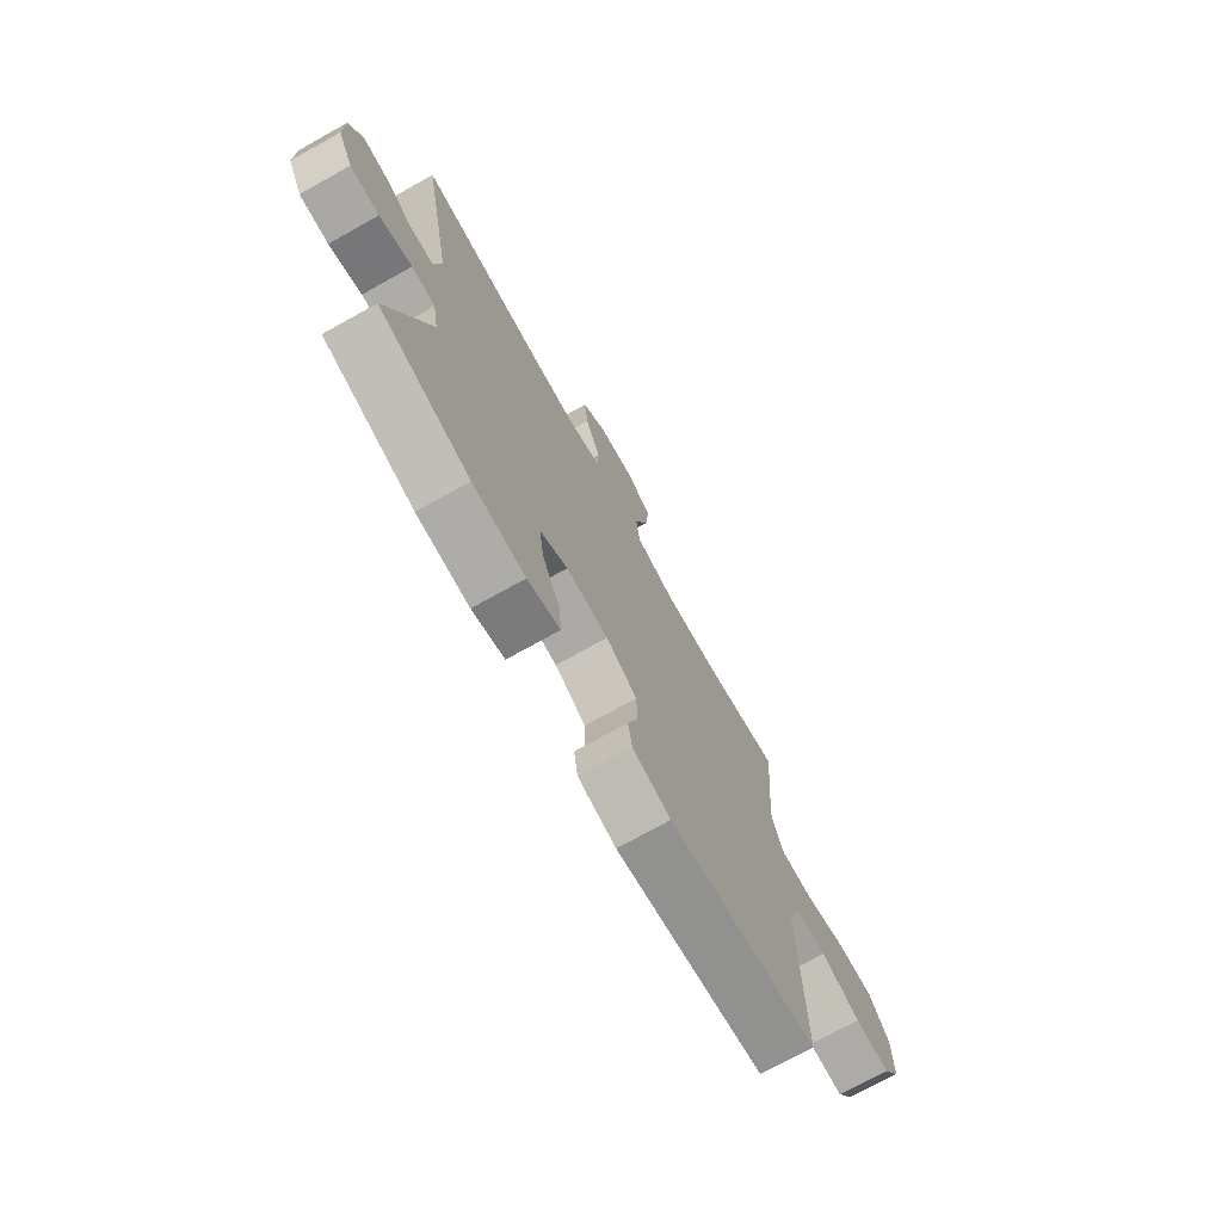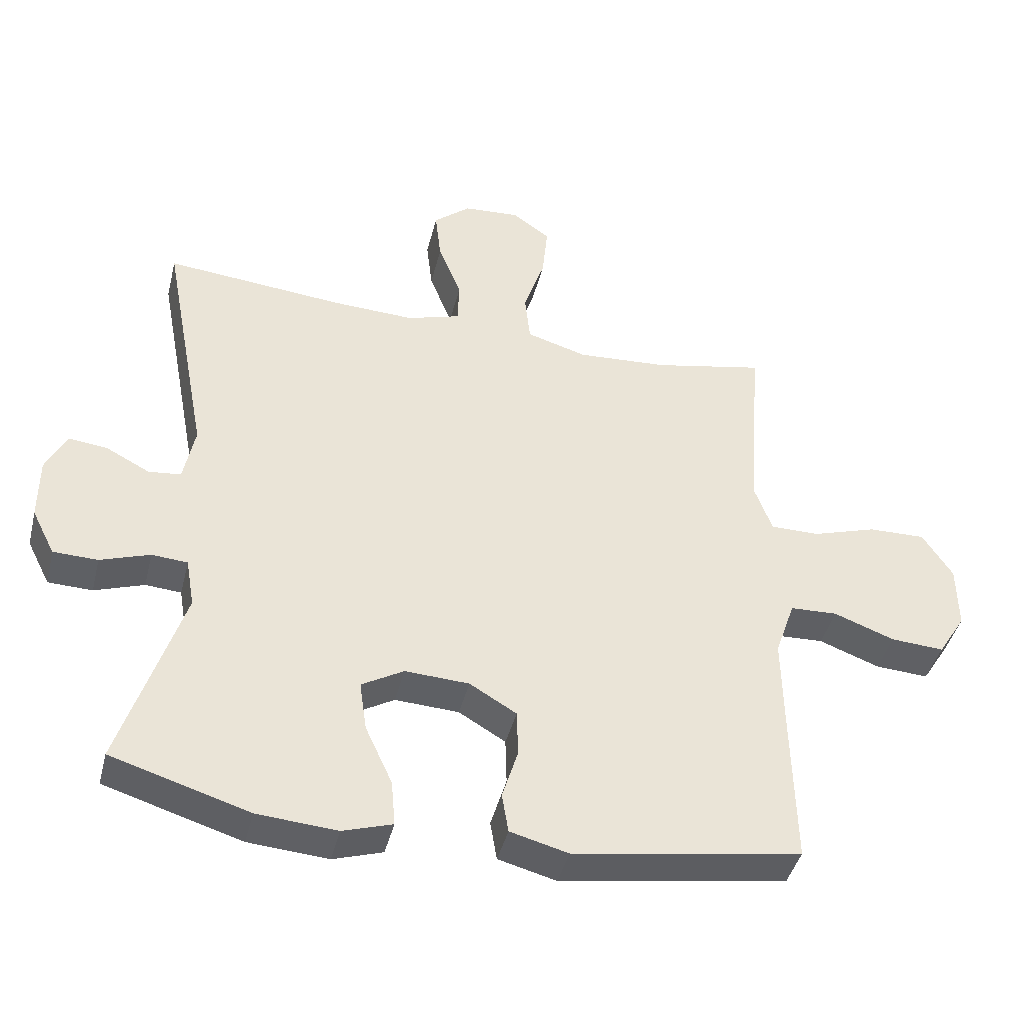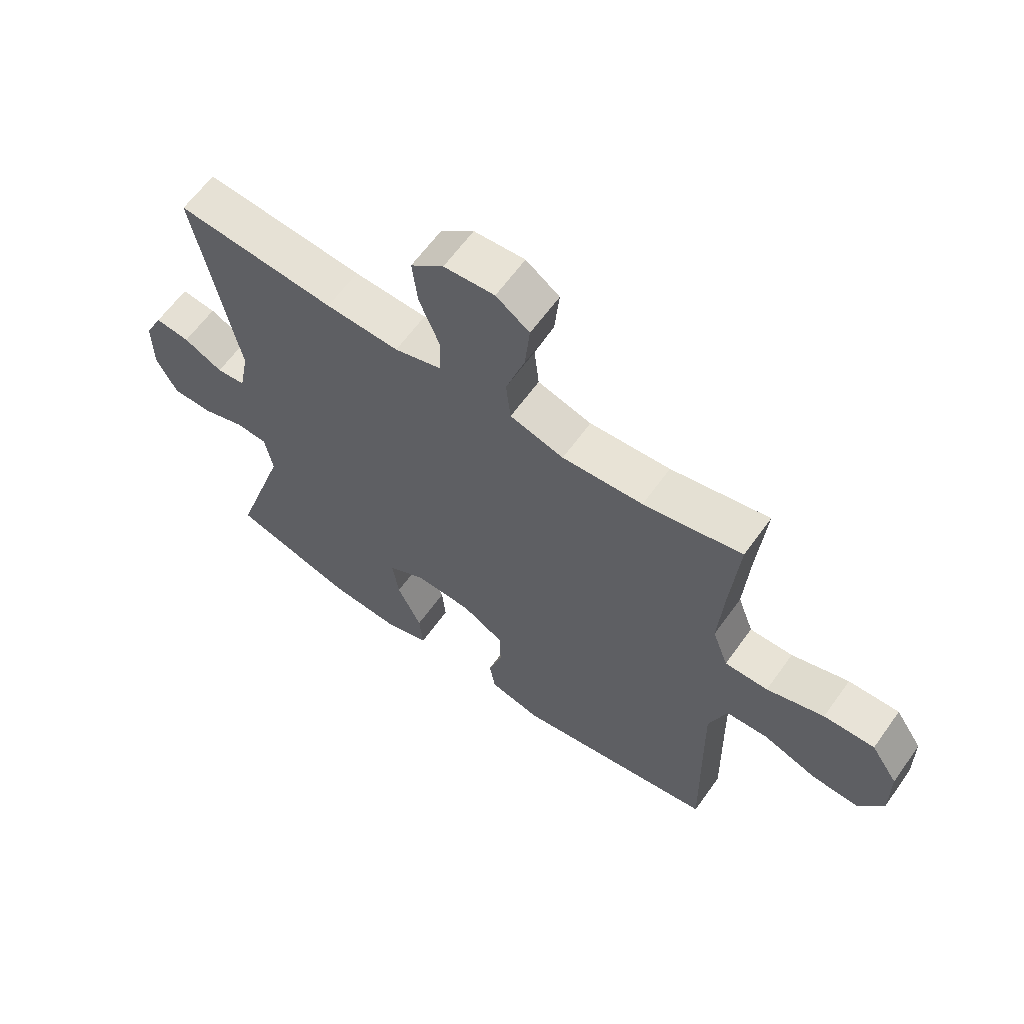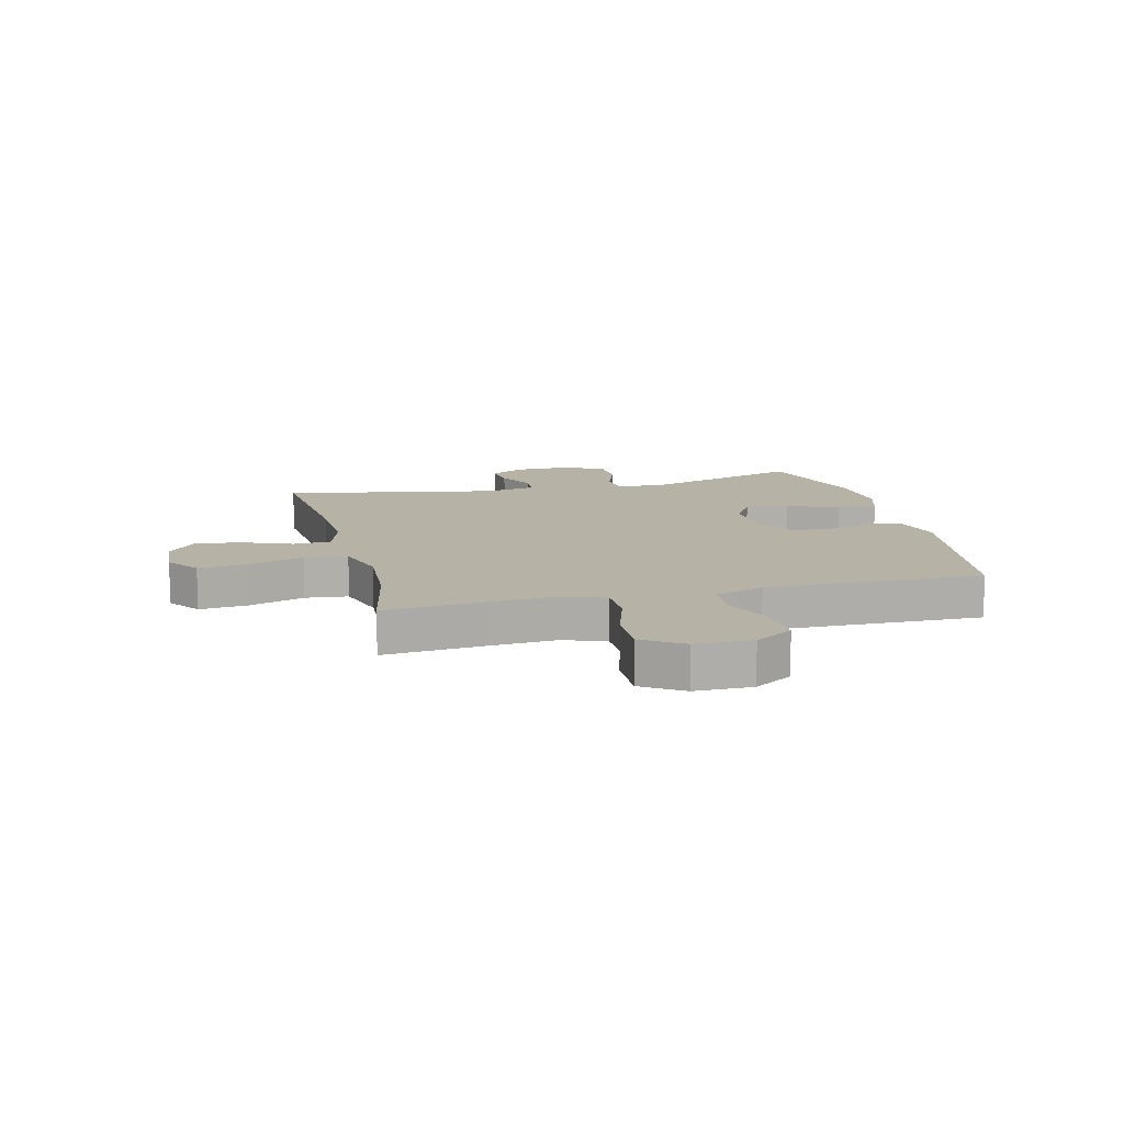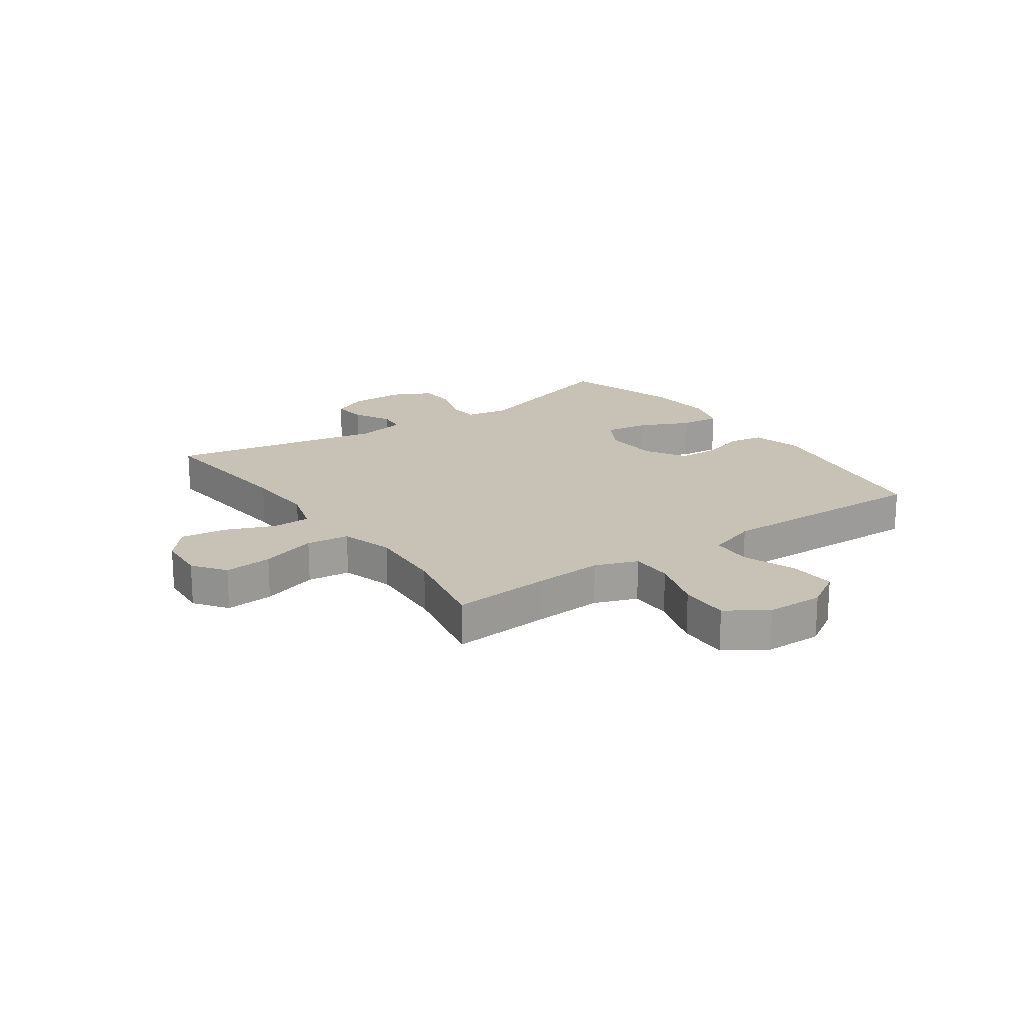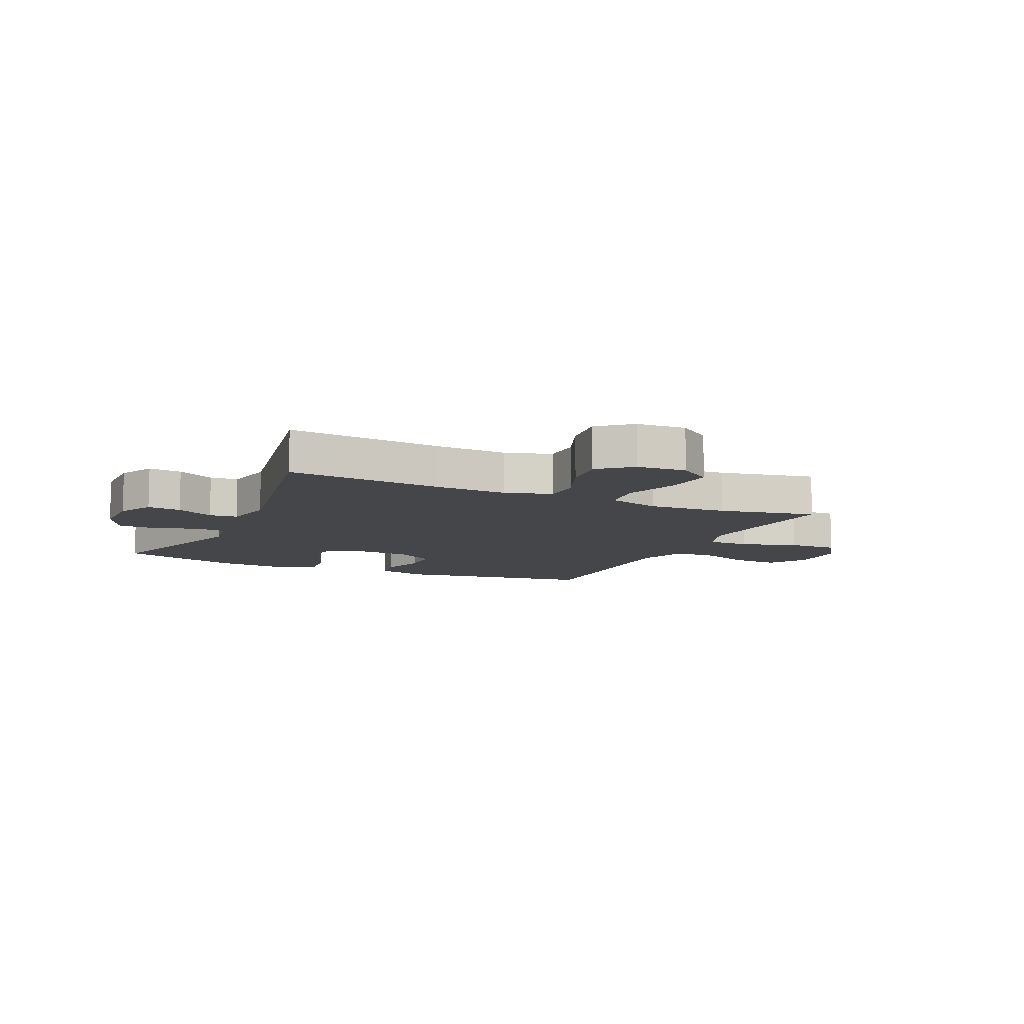
<metadata>
{"format":"obj","ext":"obj","renderer":"f3d","projection":"perspective","resolution":1024,"background":"white","views":[{"elev":-73.6,"azim":-60.9,"up":"+Z"},{"elev":-42.4,"azim":-13.8,"up":"+Z"},{"elev":62.5,"azim":35.5,"up":"+Z"},{"elev":12.4,"azim":76.0,"up":"+Y"},{"elev":19.0,"azim":55.0,"up":"+Y"},{"elev":-9.5,"azim":-24.7,"up":"+Y"}]}
</metadata>
<code>
v -0.5 0.07 0.5
v -0.229 0.07 0.475
v -0.104 0.07 0.47
v -0.023 0.07 0.495
v -0.021 0.07 0.561
v -0.056 0.07 0.649
v -0.065 0.07 0.728
v -0.009 0.07 0.775
v 0.077 0.07 0.781
v 0.134 0.07 0.74
v 0.126 0.07 0.656
v 0.094 0.07 0.558
v 0.102 0.07 0.483
v 0.194 0.07 0.456
v 0.332 0.07 0.465
v 0.5 0.07 0.5
v 0.485 0.07 0.326
v 0.477 0.07 0.208
v 0.504 0.07 0.134
v 0.578 0.07 0.134
v 0.676 0.07 0.165
v 0.763 0.07 0.167
v 0.809 0.07 0.097
v 0.81 0.07 -0.003
v 0.768 0.07 -0.07
v 0.687 0.07 -0.065
v 0.595 0.07 -0.031
v 0.523 0.07 -0.034
v 0.493 0.07 -0.121
v 0.495 0.07 -0.254
v 0.5 0.07 -0.5
v 0.154 0.07 -0.556
v 0.066 0.07 -0.533
v 0.056 0.07 -0.473
v 0.08 0.07 -0.395
v 0.078 0.07 -0.324
v 0.007 0.07 -0.282
v -0.09 0.07 -0.277
v -0.154 0.07 -0.314
v -0.143 0.07 -0.39
v -0.102 0.07 -0.479
v -0.096 0.07 -0.548
v -0.171 0.07 -0.572
v -0.292 0.07 -0.563
v -0.5 0.07 -0.5
v -0.407 0.07 -0.211
v -0.42 0.07 -0.136
v -0.474 0.07 -0.132
v -0.549 0.07 -0.158
v -0.616 0.07 -0.156
v -0.651 0.07 -0.087
v -0.651 0.07 0.009
v -0.62 0.07 0.072
v -0.561 0.07 0.065
v -0.495 0.07 0.031
v -0.446 0.07 0.036
v -0.429 0.07 0.124
v -0.5 0 0.5
v -0.229 0 0.475
v -0.104 0 0.47
v -0.023 0 0.495
v -0.021 0 0.561
v -0.056 0 0.649
v -0.065 0 0.728
v -0.009 0 0.775
v 0.077 0 0.781
v 0.134 0 0.74
v 0.126 0 0.656
v 0.094 0 0.558
v 0.102 0 0.483
v 0.194 0 0.456
v 0.332 0 0.465
v 0.5 0 0.5
v 0.485 0 0.326
v 0.477 0 0.208
v 0.504 0 0.134
v 0.578 0 0.134
v 0.676 0 0.165
v 0.763 0 0.167
v 0.809 0 0.097
v 0.81 0 -0.003
v 0.768 0 -0.07
v 0.687 0 -0.065
v 0.595 0 -0.031
v 0.523 0 -0.034
v 0.493 0 -0.121
v 0.495 0 -0.254
v 0.5 0 -0.5
v 0.154 0 -0.556
v 0.066 0 -0.533
v 0.056 0 -0.473
v 0.08 0 -0.395
v 0.078 0 -0.324
v 0.007 0 -0.282
v -0.09 0 -0.277
v -0.154 0 -0.314
v -0.143 0 -0.39
v -0.102 0 -0.479
v -0.096 0 -0.548
v -0.171 0 -0.572
v -0.292 0 -0.563
v -0.5 0 -0.5
v -0.407 0 -0.211
v -0.42 0 -0.136
v -0.474 0 -0.132
v -0.549 0 -0.158
v -0.616 0 -0.156
v -0.651 0 -0.087
v -0.651 0 0.009
v -0.62 0 0.072
v -0.561 0 0.065
v -0.495 0 0.031
v -0.446 0 0.036
v -0.429 0 0.124
f 53 54 55
f 52 53 55
f 51 52 55
f 50 51 55
f 49 50 55
f 48 49 55
f 47 48 55 56
f 46 47 56 57
f 44 45 46
f 43 44 46
f 42 43 46
f 41 42 46
f 40 41 46
f 39 40 46 57
f 33 34 35
f 32 33 35
f 31 32 35
f 30 31 35
f 29 30 35 36
f 28 29 36 37
f 25 26 27
f 24 25 27
f 23 24 27
f 22 23 27
f 21 22 27
f 20 21 27
f 19 20 27 28
f 28 37 38
f 19 28 38
f 18 19 38
f 15 16 17
f 38 39 57
f 18 38 57
f 17 18 57
f 15 17 57
f 14 15 57
f 10 11 12
f 9 10 12
f 8 9 12
f 7 8 12
f 6 7 12
f 5 6 12
f 57 1 2
f 57 2 3
f 57 3 4
f 14 57 4
f 13 14 4
f 4 5 12 13
f 112 111 110
f 112 110 109
f 112 109 108
f 112 108 107
f 112 107 106
f 112 106 105
f 113 112 105 104
f 114 113 104 103
f 103 102 101
f 103 101 100
f 103 100 99
f 103 99 98
f 103 98 97
f 114 103 97 96
f 92 91 90
f 92 90 89
f 92 89 88
f 92 88 87
f 93 92 87 86
f 94 93 86 85
f 84 83 82
f 84 82 81
f 84 81 80
f 84 80 79
f 84 79 78
f 84 78 77
f 85 84 77 76
f 95 94 85
f 95 85 76
f 95 76 75
f 74 73 72
f 114 96 95
f 114 95 75
f 114 75 74
f 114 74 72
f 114 72 71
f 69 68 67
f 69 67 66
f 69 66 65
f 69 65 64
f 69 64 63
f 69 63 62
f 59 58 114
f 60 59 114
f 61 60 114
f 61 114 71
f 61 71 70
f 70 69 62 61
f 1 58 59 2
f 2 59 60 3
f 3 60 61 4
f 4 61 62 5
f 5 62 63 6
f 6 63 64 7
f 7 64 65 8
f 8 65 66 9
f 9 66 67 10
f 10 67 68 11
f 11 68 69 12
f 12 69 70 13
f 13 70 71 14
f 14 71 72 15
f 15 72 73 16
f 16 73 74 17
f 17 74 75 18
f 18 75 76 19
f 19 76 77 20
f 20 77 78 21
f 21 78 79 22
f 22 79 80 23
f 23 80 81 24
f 24 81 82 25
f 25 82 83 26
f 26 83 84 27
f 27 84 85 28
f 28 85 86 29
f 29 86 87 30
f 30 87 88 31
f 31 88 89 32
f 32 89 90 33
f 33 90 91 34
f 34 91 92 35
f 35 92 93 36
f 36 93 94 37
f 37 94 95 38
f 38 95 96 39
f 39 96 97 40
f 40 97 98 41
f 41 98 99 42
f 42 99 100 43
f 43 100 101 44
f 44 101 102 45
f 45 102 103 46
f 46 103 104 47
f 47 104 105 48
f 48 105 106 49
f 49 106 107 50
f 50 107 108 51
f 51 108 109 52
f 52 109 110 53
f 53 110 111 54
f 54 111 112 55
f 55 112 113 56
f 56 113 114 57
f 57 114 58 1

</code>
